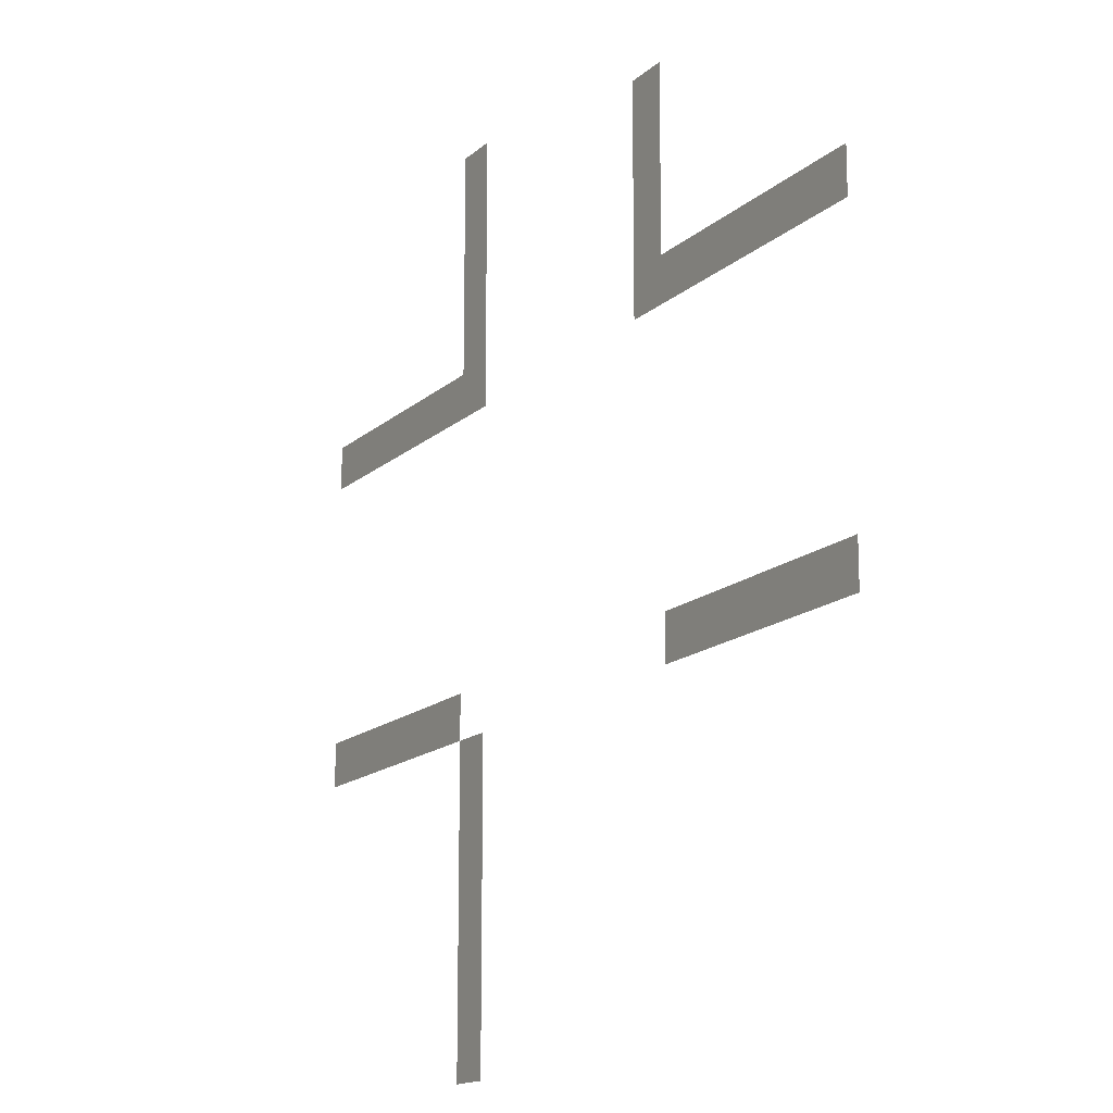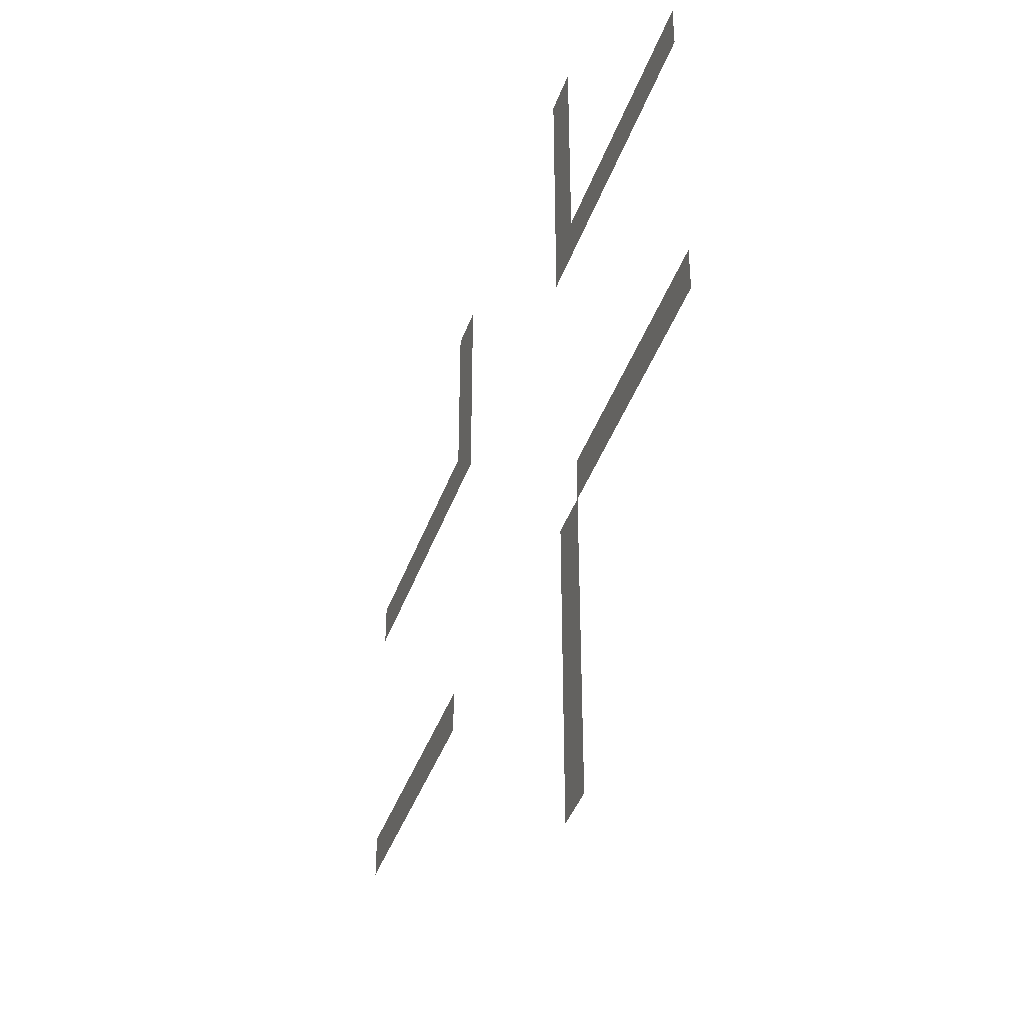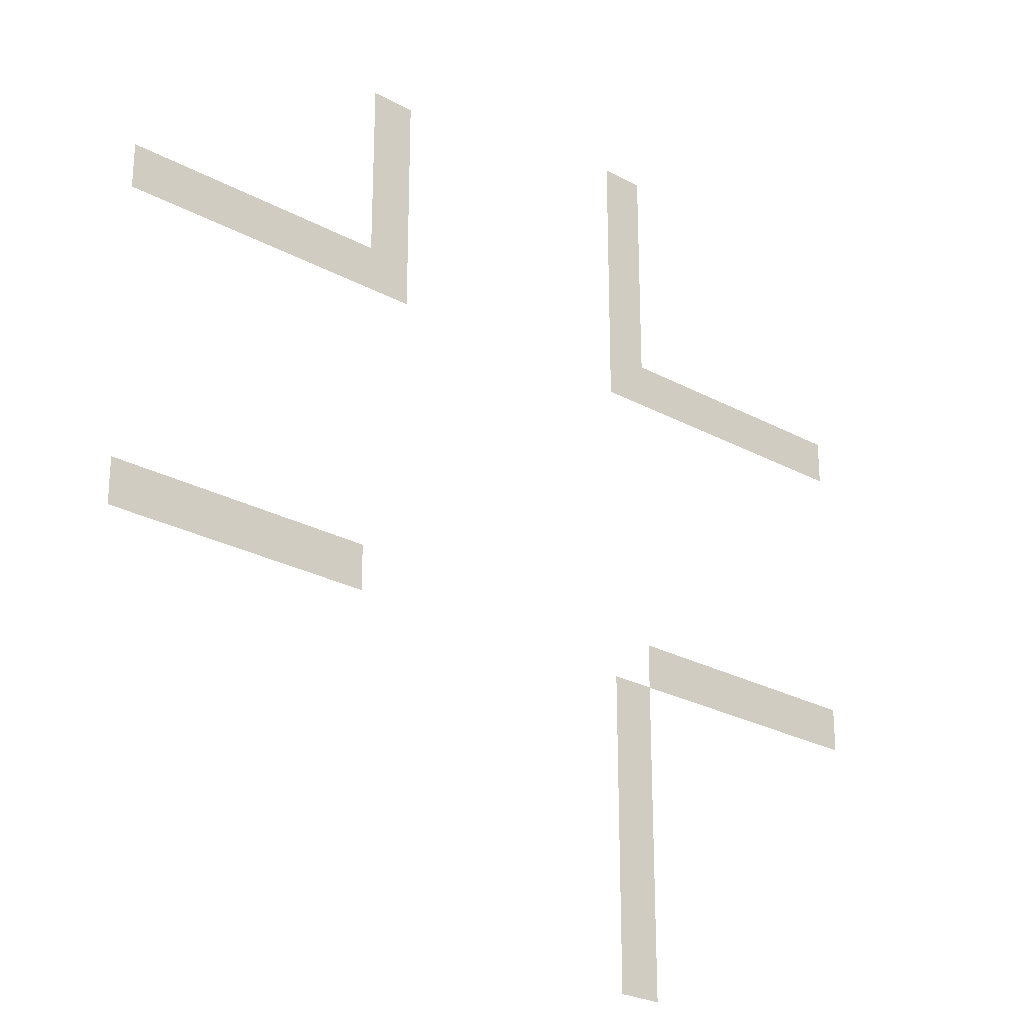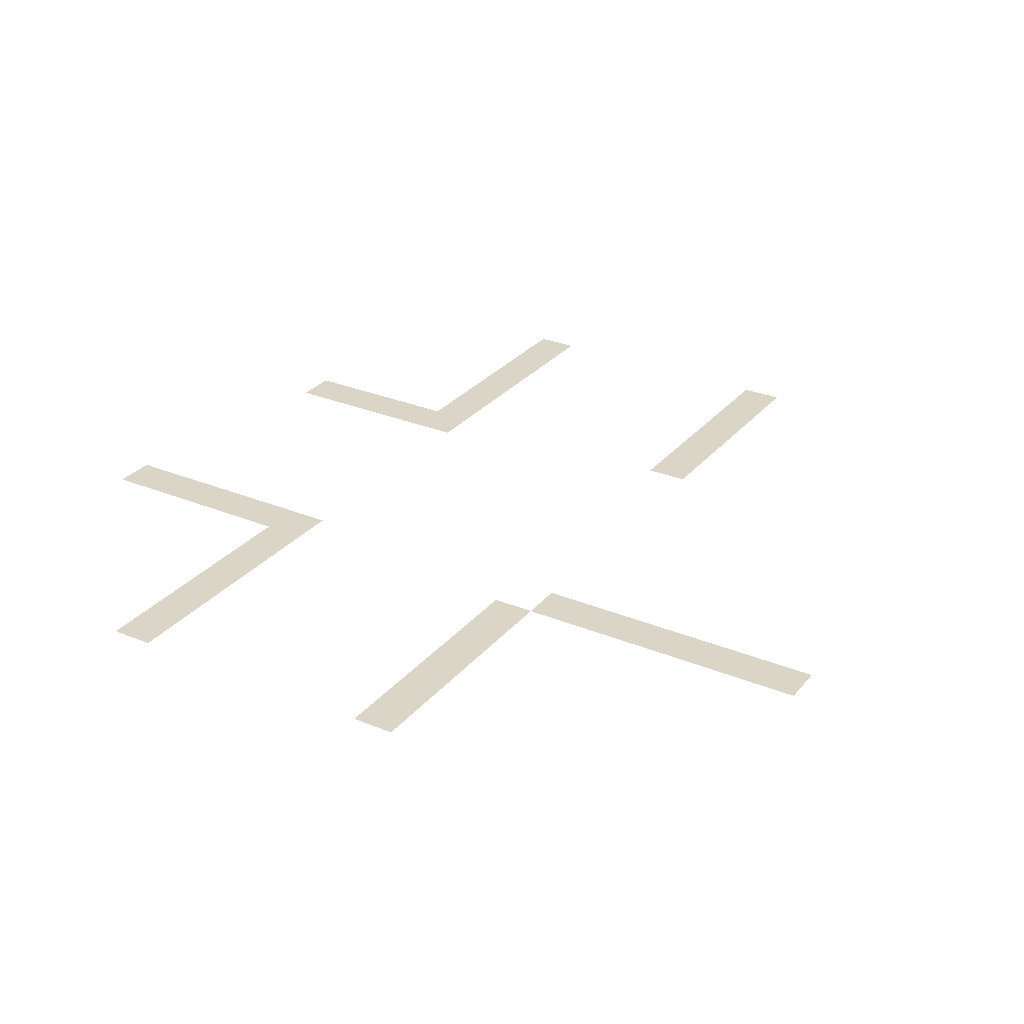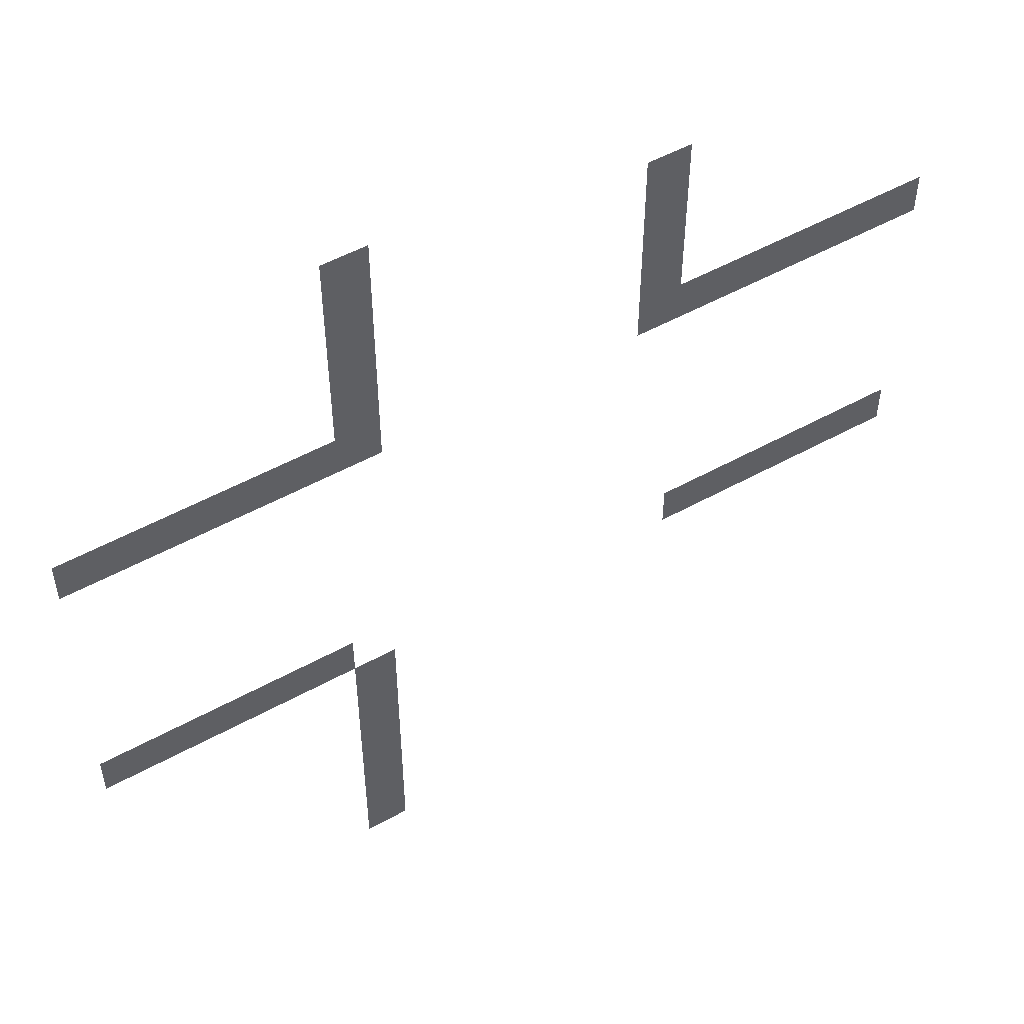
<metadata>
{"format":"obj","ext":"obj","renderer":"f3d","projection":"perspective","resolution":1024,"background":"white","views":[{"elev":-15.4,"azim":60.1,"up":"+Y"},{"elev":-41.4,"azim":-108.7,"up":"+Y"},{"elev":-25.7,"azim":138.9,"up":"+Y"},{"elev":29.0,"azim":-58.4,"up":"+Z"},{"elev":53.0,"azim":-30.6,"up":"+Y"}]}
</metadata>
<code>
v -13 -1 0
v -14 -1 0
v -14 0 0
v -13 0 0
v -6 -2 0
v -7 -2 0
v -7 -1 0
v -6 -1 0
v -13 -2 0
v -14 -2 0
v -14 -1 0
v -13 -1 0
v -6 -3 0
v -7 -3 0
v -7 -2 0
v -6 -2 0
v -13 -3 0
v -14 -3 0
v -14 -2 0
v -13 -2 0
v -6 -4 0
v -7 -4 0
v -7 -3 0
v -6 -3 0
v -13 -4 0
v -14 -4 0
v -14 -3 0
v -13 -3 0
v -6 -5 0
v -7 -5 0
v -7 -4 0
v -6 -4 0
v -13 -5 0
v -14 -5 0
v -14 -4 0
v -13 -4 0
v 0 -6 0
v -1 -6 0
v -1 -5 0
v 0 -5 0
v -1 -6 0
v -2 -6 0
v -2 -5 0
v -1 -5 0
v -2 -6 0
v -3 -6 0
v -3 -5 0
v -2 -5 0
v -3 -6 0
v -4 -6 0
v -4 -5 0
v -3 -5 0
v -4 -6 0
v -5 -6 0
v -5 -5 0
v -4 -5 0
v -5 -6 0
v -6 -6 0
v -6 -5 0
v -5 -5 0
v -6 -6 0
v -7 -6 0
v -7 -5 0
v -6 -5 0
v -13 -6 0
v -14 -6 0
v -14 -5 0
v -13 -5 0
v -14 -6 0
v -15 -6 0
v -15 -5 0
v -14 -5 0
v -15 -6 0
v -16 -6 0
v -16 -5 0
v -15 -5 0
v -16 -6 0
v -17 -6 0
v -17 -5 0
v -16 -5 0
v -17 -6 0
v -18 -6 0
v -18 -5 0
v -17 -5 0
v -18 -6 0
v -19 -6 0
v -19 -5 0
v -18 -5 0
v -19 -6 0
v -20 -6 0
v -20 -5 0
v -19 -5 0
v 0 -13 0
v -1 -13 0
v -1 -12 0
v 0 -12 0
v -1 -13 0
v -2 -13 0
v -2 -12 0
v -1 -12 0
v -2 -13 0
v -3 -13 0
v -3 -12 0
v -2 -12 0
v -3 -13 0
v -4 -13 0
v -4 -12 0
v -3 -12 0
v -4 -13 0
v -5 -13 0
v -5 -12 0
v -4 -12 0
v -5 -13 0
v -6 -13 0
v -6 -12 0
v -5 -12 0
v -14 -13 0
v -15 -13 0
v -15 -12 0
v -14 -12 0
v -15 -13 0
v -16 -13 0
v -16 -12 0
v -15 -12 0
v -16 -13 0
v -17 -13 0
v -17 -12 0
v -16 -12 0
v -17 -13 0
v -18 -13 0
v -18 -12 0
v -17 -12 0
v -18 -13 0
v -19 -13 0
v -19 -12 0
v -18 -12 0
v -19 -13 0
v -20 -13 0
v -20 -12 0
v -19 -12 0
v -13 -14 0
v -14 -14 0
v -14 -13 0
v -13 -13 0
v -13 -15 0
v -14 -15 0
v -14 -14 0
v -13 -14 0
v -13 -16 0
v -14 -16 0
v -14 -15 0
v -13 -15 0
v -13 -17 0
v -14 -17 0
v -14 -16 0
v -13 -16 0
v -13 -18 0
v -14 -18 0
v -14 -17 0
v -13 -17 0
v -13 -19 0
v -14 -19 0
v -14 -18 0
v -13 -18 0
v -13 -20 0
v -14 -20 0
v -14 -19 0
v -13 -19 0
g escenario1_mesh_0006
f 1 2 3 4
f 5 6 7 8
f 9 10 11 12
f 13 14 15 16
f 17 18 19 20
f 21 22 23 24
f 25 26 27 28
f 29 30 31 32
f 33 34 35 36
f 37 38 39 40
f 41 42 43 44
f 45 46 47 48
f 49 50 51 52
f 53 54 55 56
f 57 58 59 60
f 61 62 63 64
f 65 66 67 68
f 69 70 71 72
f 73 74 75 76
f 77 78 79 80
f 81 82 83 84
f 85 86 87 88
f 89 90 91 92
f 93 94 95 96
f 97 98 99 100
f 101 102 103 104
f 105 106 107 108
f 109 110 111 112
f 113 114 115 116
f 117 118 119 120
f 121 122 123 124
f 125 126 127 128
f 129 130 131 132
f 133 134 135 136
f 137 138 139 140
f 141 142 143 144
f 145 146 147 148
f 149 150 151 152
f 153 154 155 156
f 157 158 159 160
f 161 162 163 164
f 165 166 167 168

</code>
